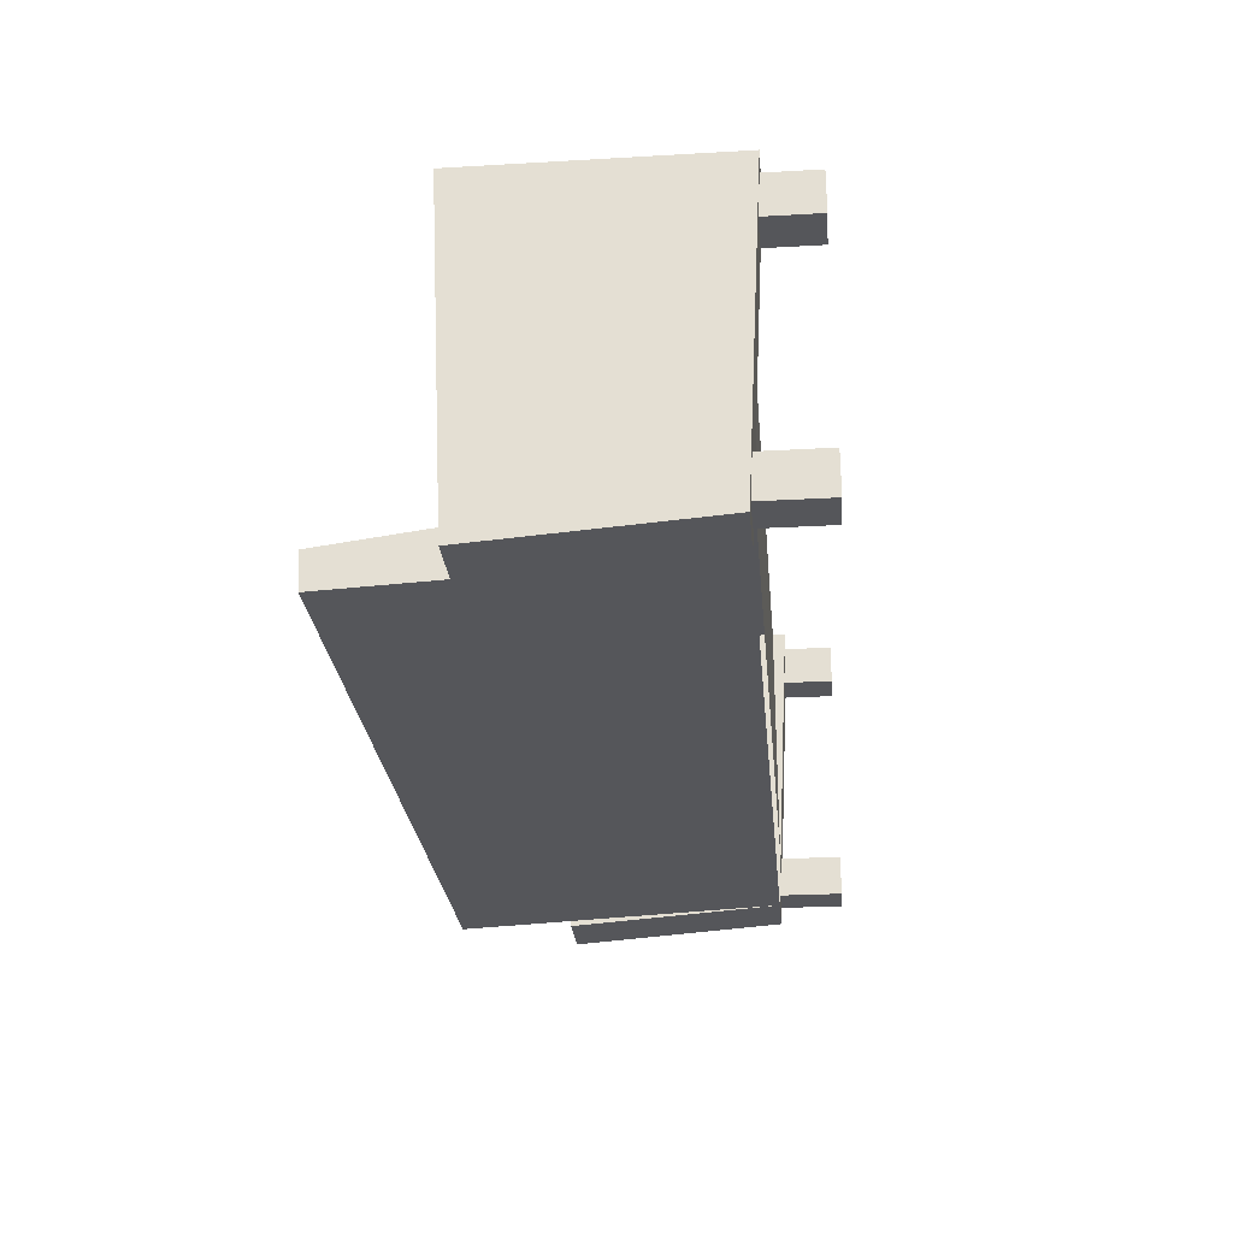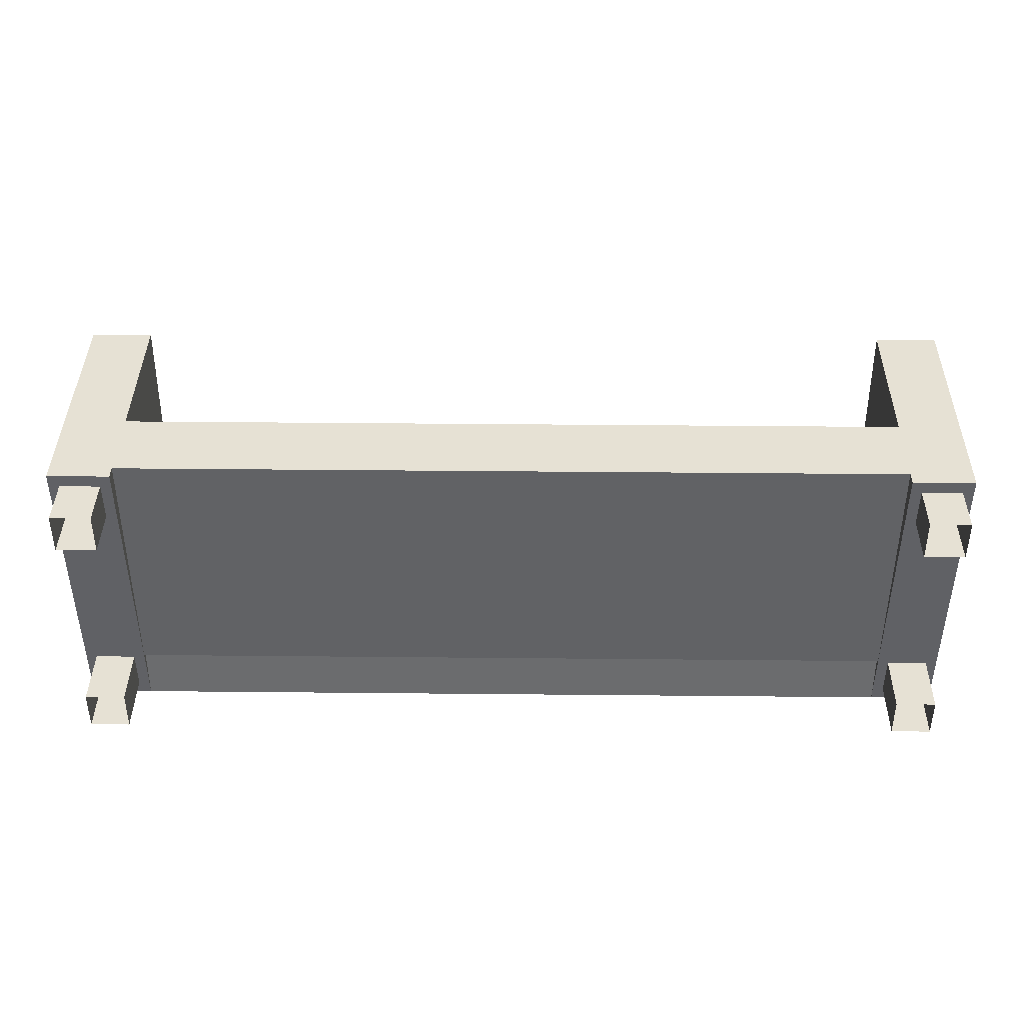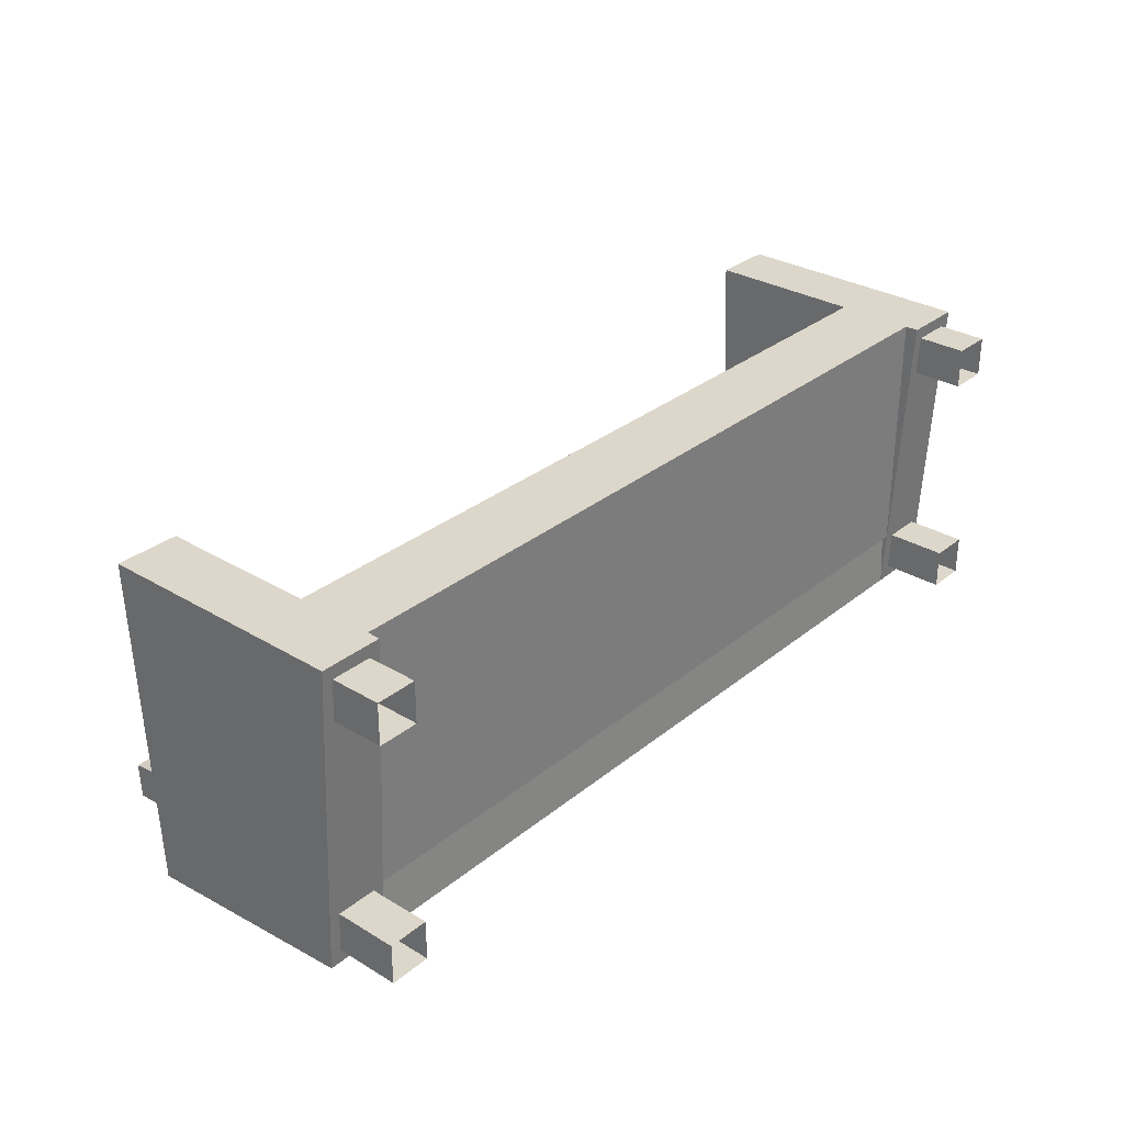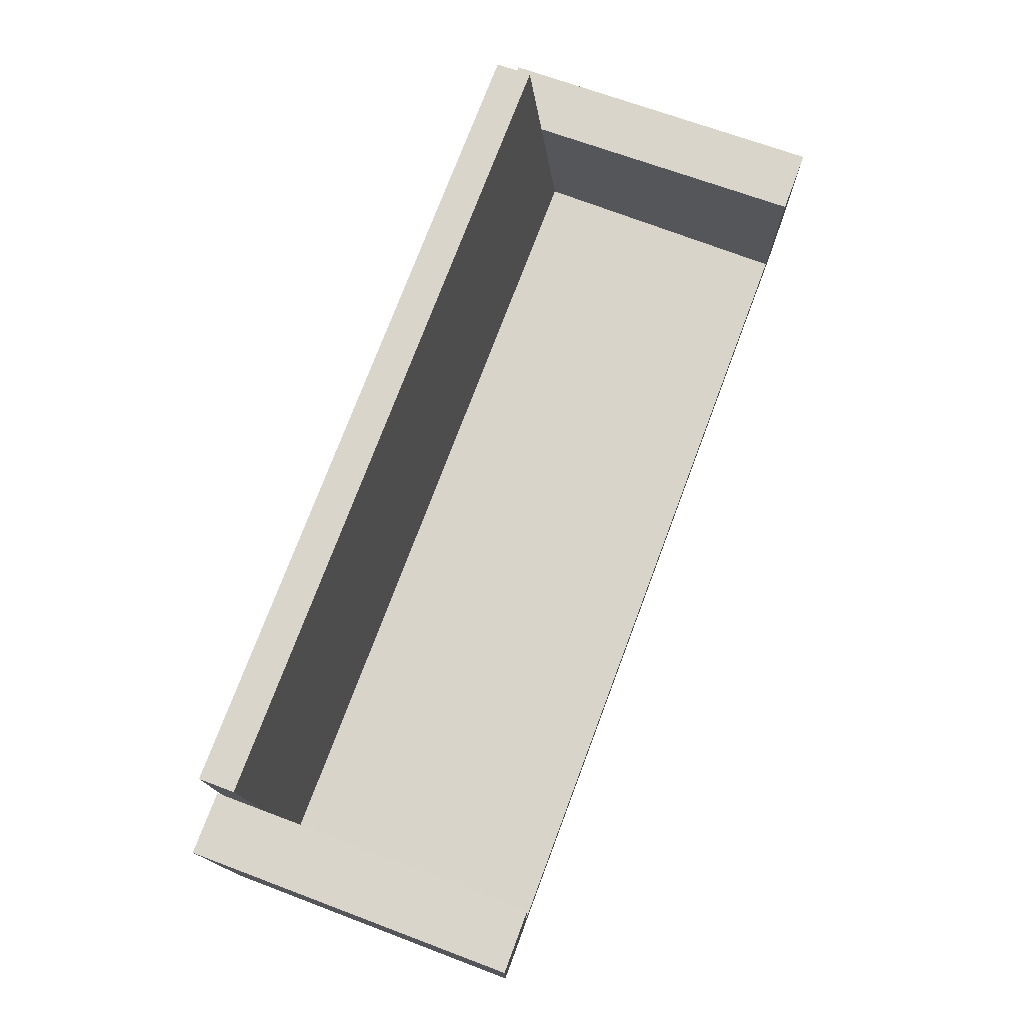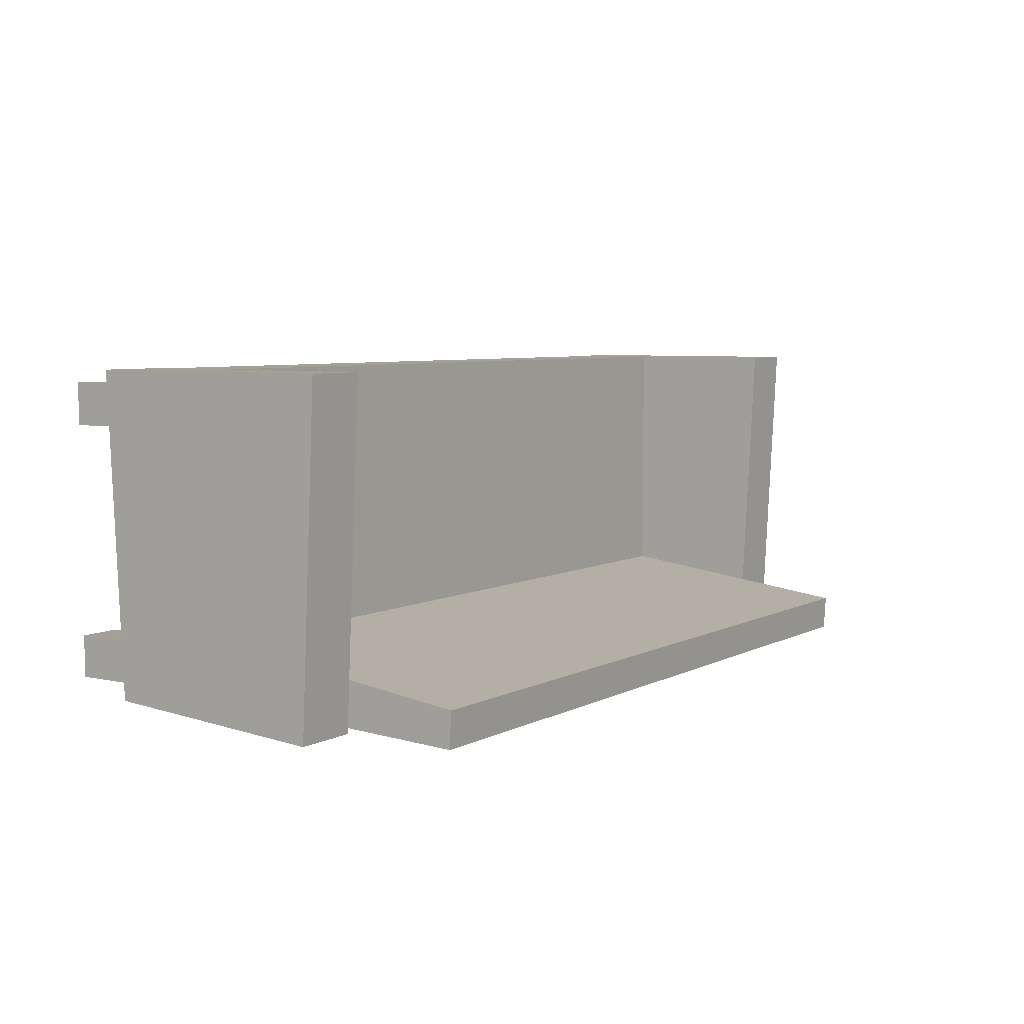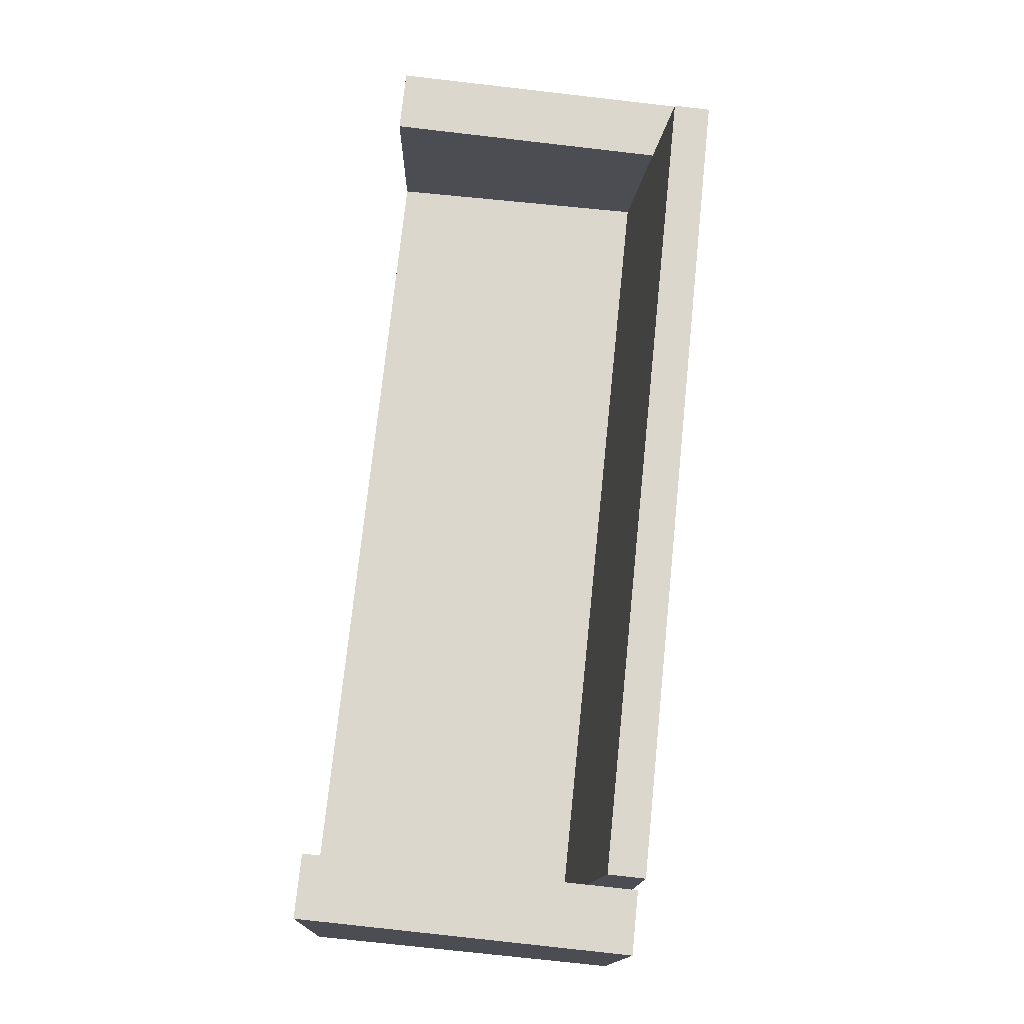
<metadata>
{"format":"obj","ext":"obj","renderer":"f3d","projection":"perspective","resolution":1024,"background":"white","views":[{"elev":-26.1,"azim":-84.8,"up":"+Z"},{"elev":39.3,"azim":0.7,"up":"+Z"},{"elev":30.6,"azim":-49.1,"up":"+Z"},{"elev":74.9,"azim":-69.4,"up":"+Y"},{"elev":5.9,"azim":123.7,"up":"+Z"},{"elev":73.4,"azim":95.9,"up":"+Y"}]}
</metadata>
<code>
v  -14.42 1.585 2.401
v  -12.42 1.585 2.401
v  -12.42 9.585 2.401
v  -14.42 9.585 2.401
v  -12.42 9.087 -8.12
v  -14.42 9.087 -8.12
v  -12.42 2.082 -7.599
v  -14.42 2.082 -7.599
v  12.88 1.585 2.401
v  14.88 1.585 2.401
v  14.88 9.585 2.401
v  12.88 9.585 2.401
v  14.88 9.087 -8.12
v  12.88 9.087 -8.12
v  14.88 2.082 -7.599
v  12.88 2.082 -7.599
v  0.0978 2.011 2.401
v  0.0978 4.511 2.401
v  -12.42 4.511 2.401
v  -12.42 2.011 2.401
v  0.0978 4.511 -6.111
v  -12.42 4.511 -6.111
v  -12.42 2.011 -5.771
v  0.0978 2.011 -5.771
v  12.88 2.011 2.401
v  12.88 4.511 2.401
v  12.88 4.511 -6.111
v  12.88 2.011 -5.771
v  -12.42 2.187 -5.599
v  0.0978 2.187 -5.599
v  0.0978 12.8 -6.984
v  -12.42 12.8 -6.984
v  0.0978 12.74 -8.12
v  -12.42 12.74 -8.12
v  0.0978 2.082 -7.596
v  -12.42 2.082 -7.596
v  12.88 2.187 -5.599
v  12.88 12.8 -6.984
v  12.88 12.74 -8.12
v  12.88 2.082 -7.596
v  -14.08 0.0078 1.979
v  -12.78 0.0078 1.979
v  -12.78 1.708 1.979
v  -14.08 1.708 1.979
v  -14.08 1.708 0.6789
v  -12.78 1.708 0.6789
v  -12.78 0.0078 0.6789
v  -14.08 0.0078 0.6789
v  -14.08 0.0078 -5.84
v  -12.78 0.0078 -5.84
v  -12.78 2.148 -5.84
v  -14.08 2.148 -5.84
v  -14.08 2.148 -7.14
v  -12.78 2.148 -7.14
v  -12.78 0.0078 -7.14
v  -14.08 0.0078 -7.14
v  13.22 0.0078 1.979
v  14.52 0.0078 1.979
v  14.52 1.708 1.979
v  13.22 1.708 1.979
v  13.22 1.708 0.6789
v  14.52 1.708 0.6789
v  14.52 0.0078 0.6789
v  13.22 0.0078 0.6789
v  13.22 0.0078 -5.84
v  14.52 0.0078 -5.84
v  14.52 2.148 -5.84
v  13.22 2.148 -5.84
v  13.22 2.148 -7.14
v  14.52 2.148 -7.14
v  14.52 0.0078 -7.14
v  13.22 0.0078 -7.14
g polySurface719
f 1 2 3 4
f 4 3 5 6
f 6 5 7 8
f 8 7 2 1
f 2 7 5 3
f 8 1 4 6
f 9 10 11 12
f 12 11 13 14
f 14 13 15 16
f 16 15 10 9
f 10 15 13 11
f 16 9 12 14
f 17 18 19 20
f 21 22 19 18
f 23 24 17 20
f 17 25 26 18
f 21 18 26 27
f 28 25 17 24
f 29 30 31 32
f 32 31 33 34
f 34 33 35 36
f 36 35 30 29
f 30 35 33 31
f 36 29 32 34
f 37 38 31 30
f 38 39 33 31
f 39 40 35 33
f 40 37 30 35
f 30 31 33 35
f 40 39 38 37
f 41 42 43 44
f 45 46 47 48
f 42 47 46 43
f 48 41 44 45
f 49 50 51 52
f 53 54 55 56
f 50 55 54 51
f 56 49 52 53
f 57 58 59 60
f 61 62 63 64
f 58 63 62 59
f 64 57 60 61
f 65 66 67 68
f 69 70 71 72
f 66 71 70 67
f 72 65 68 69

</code>
